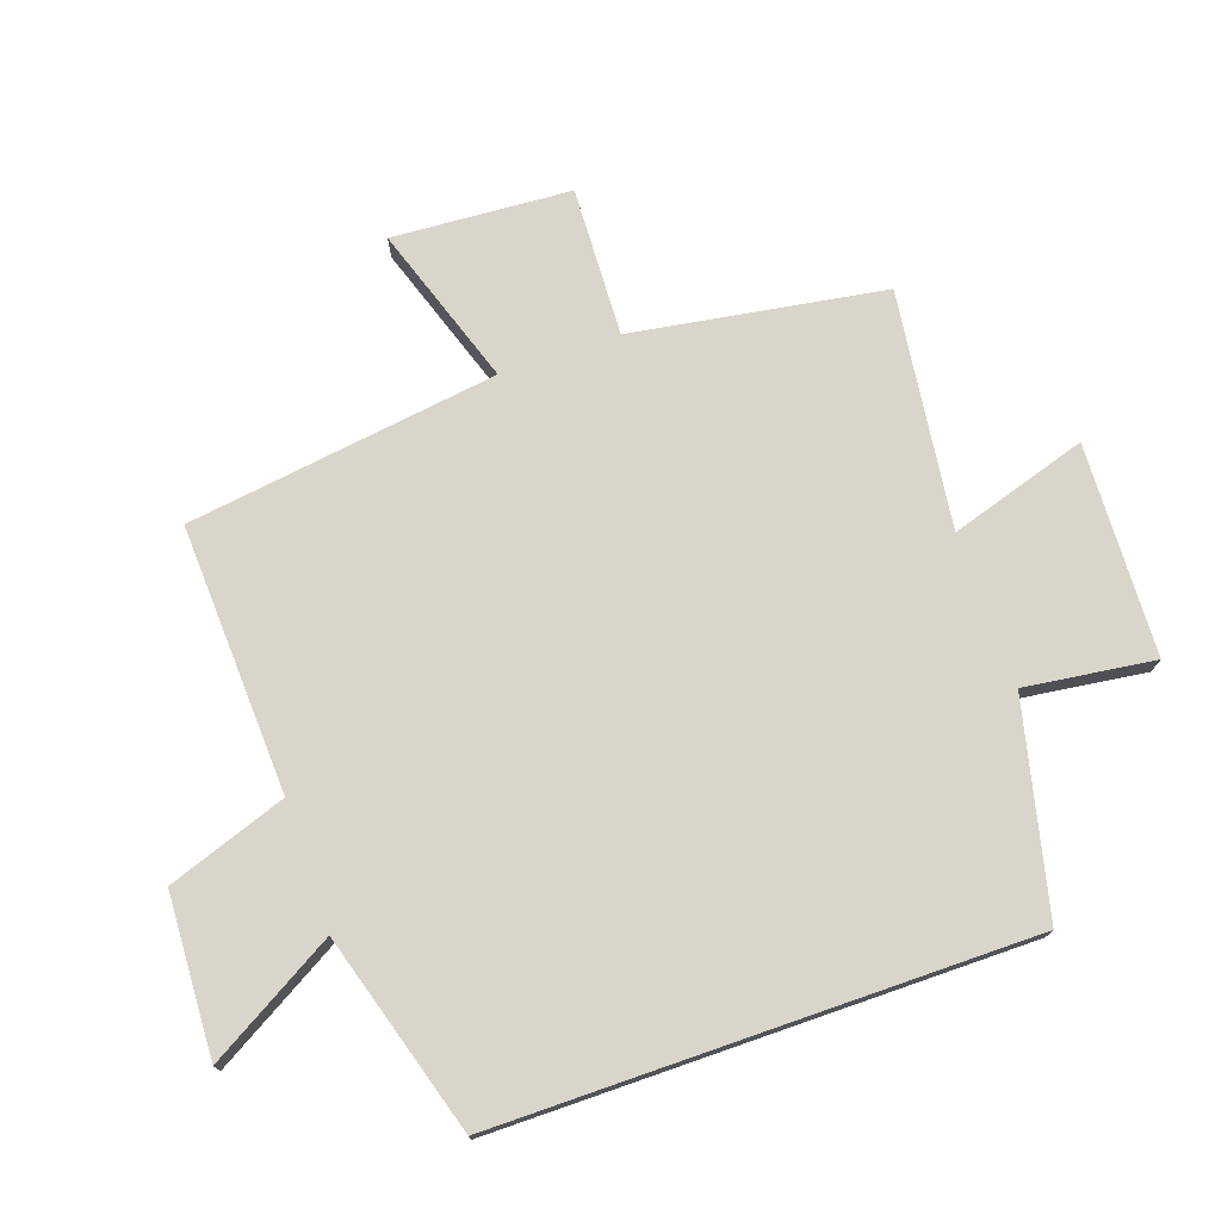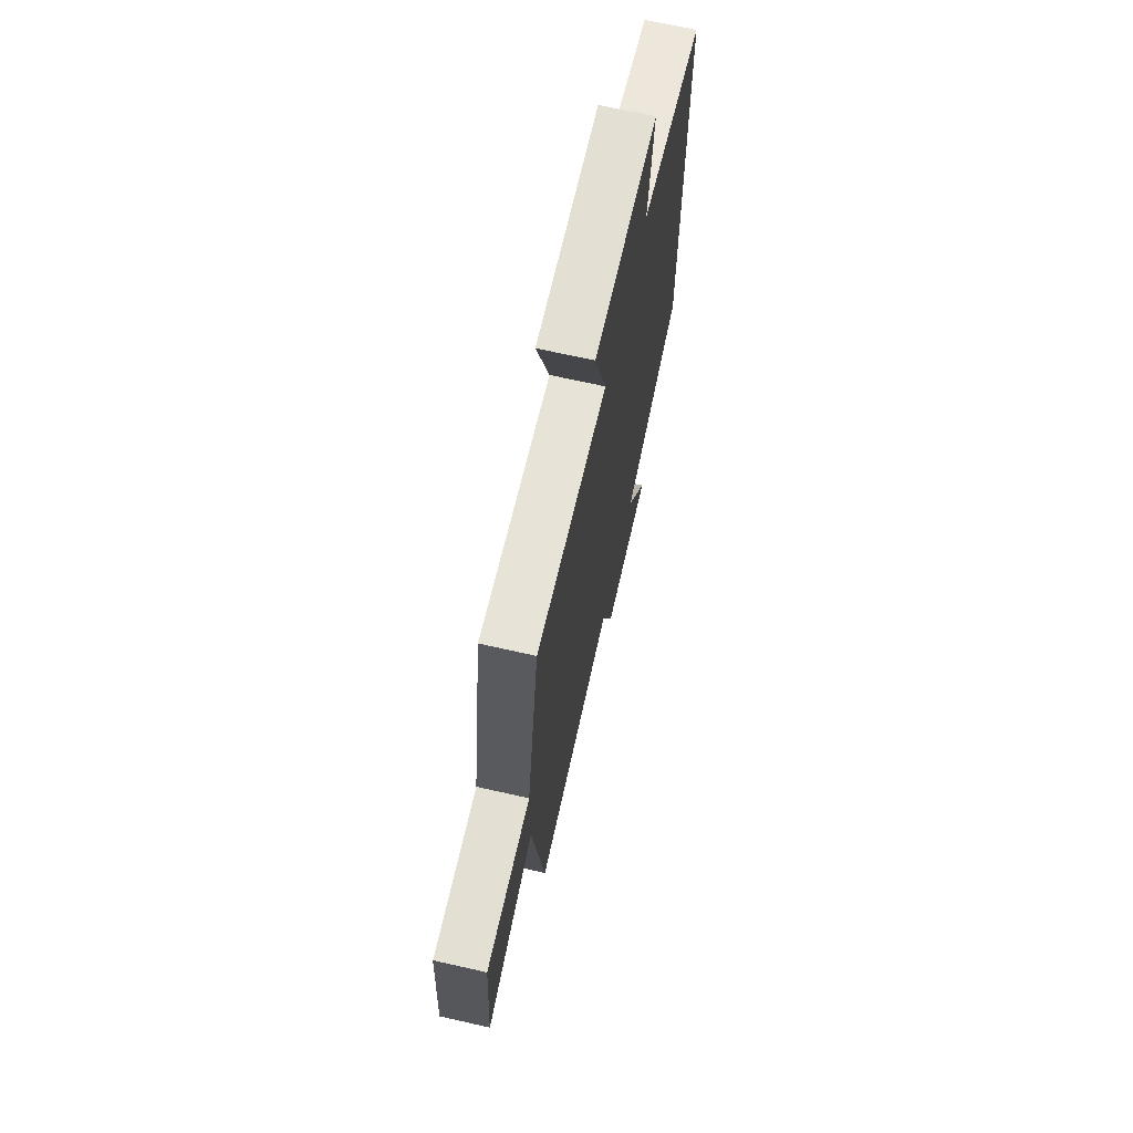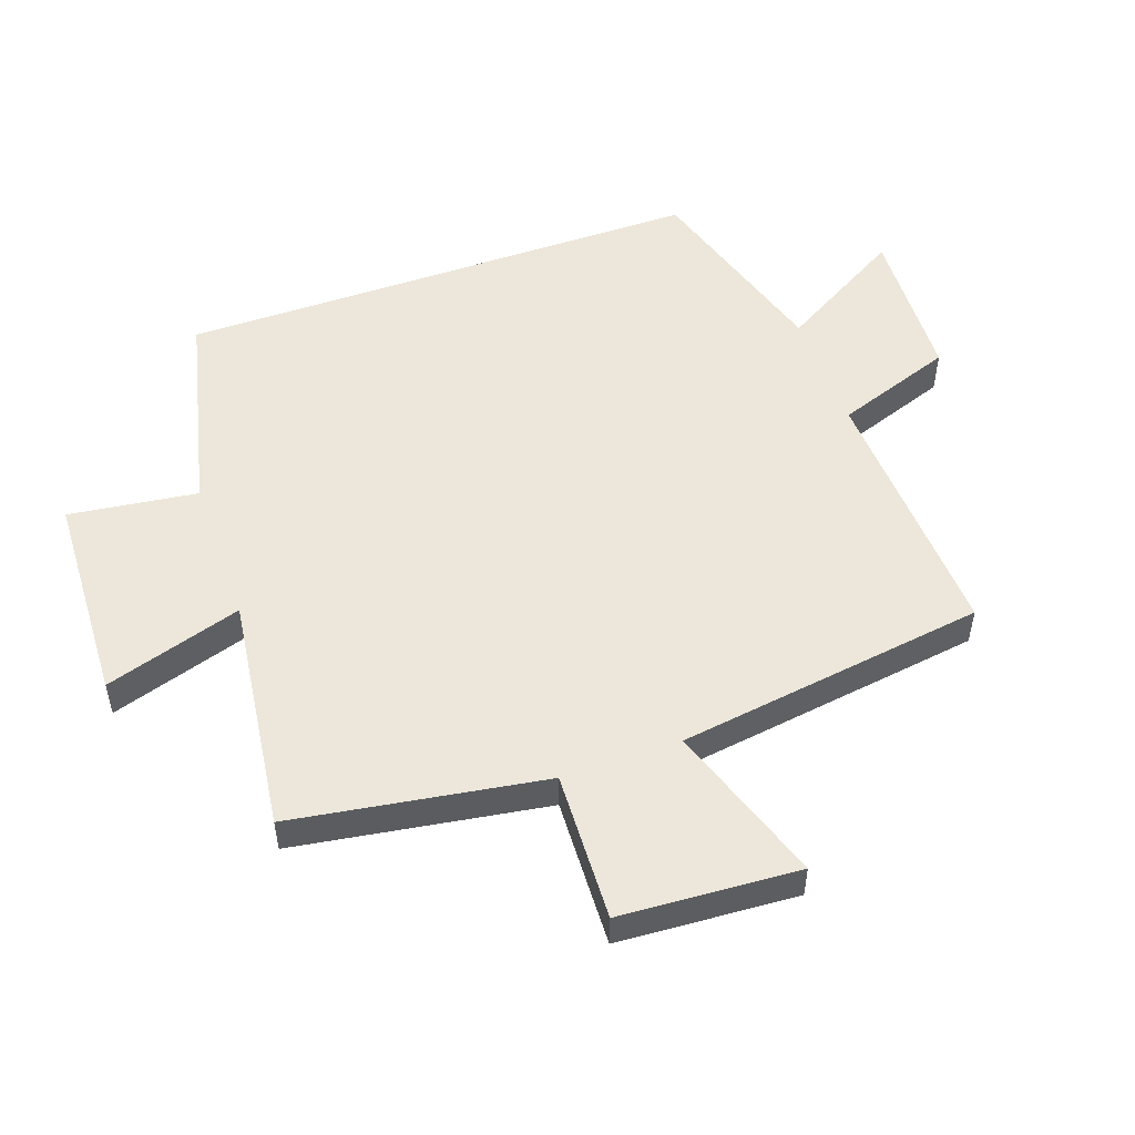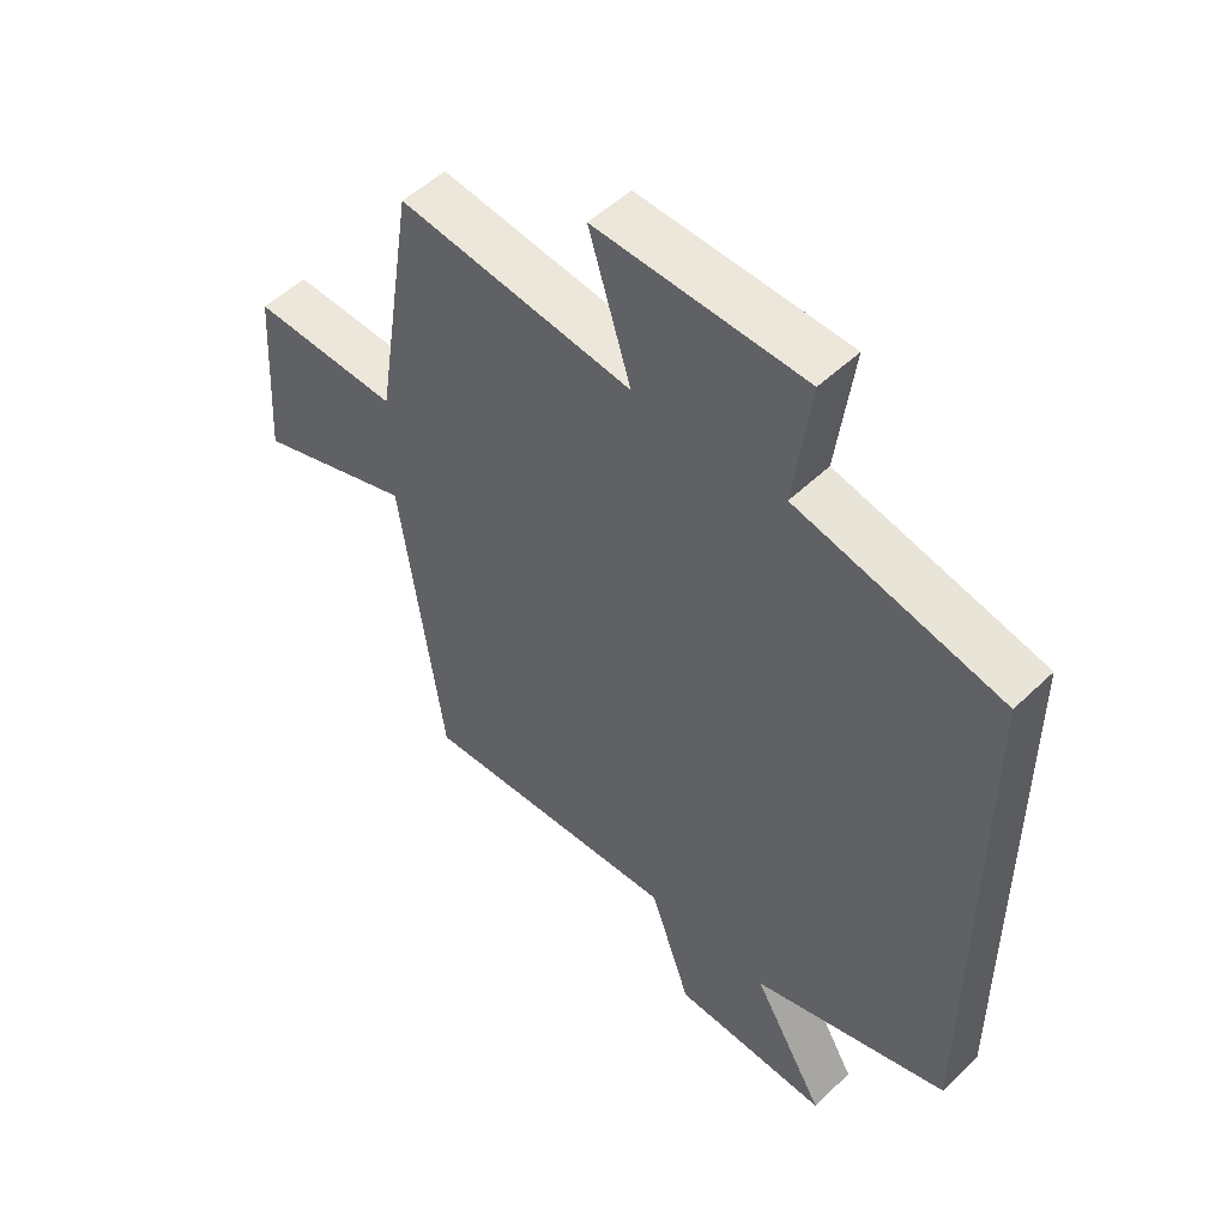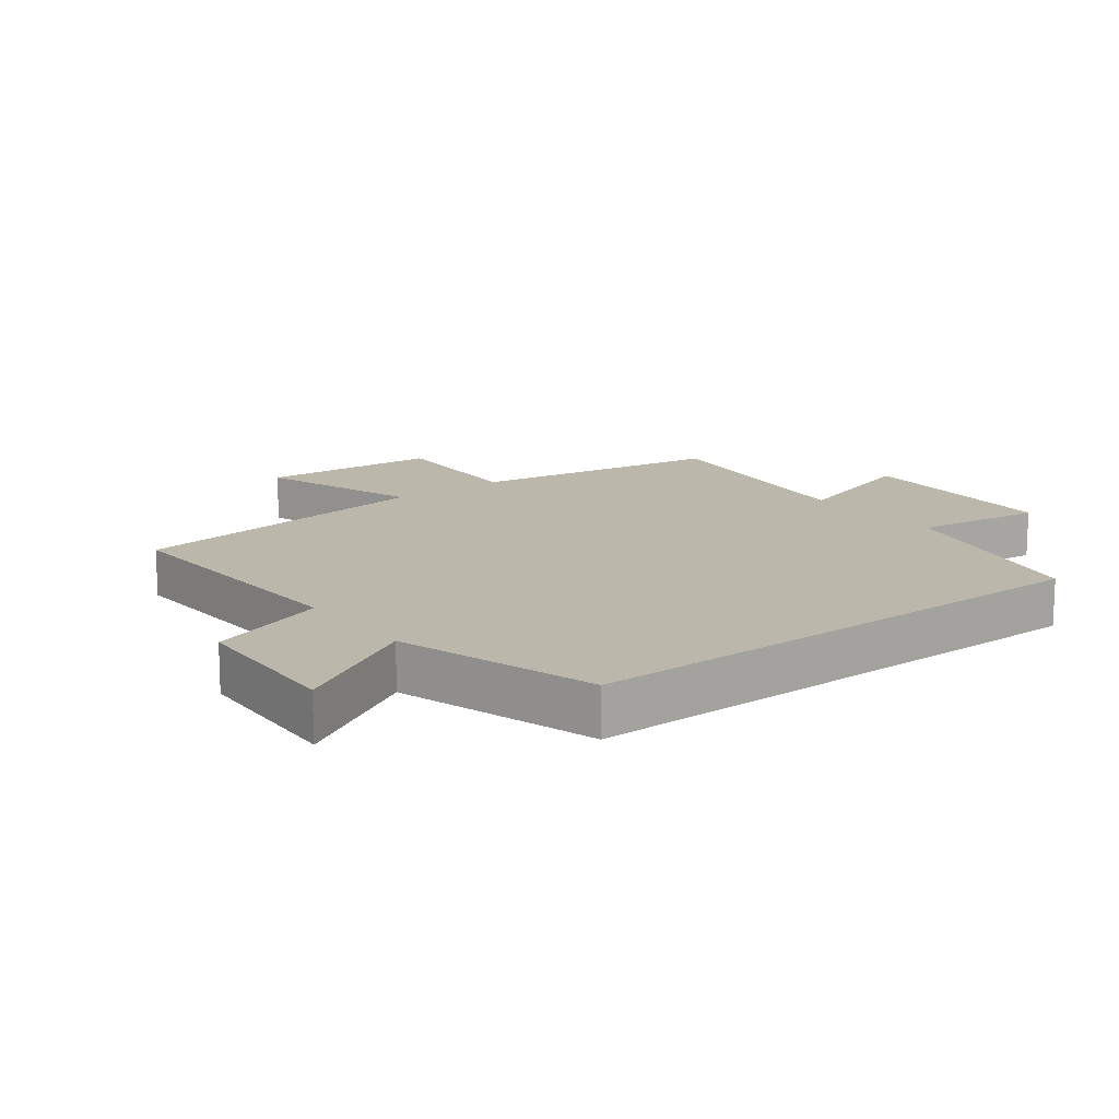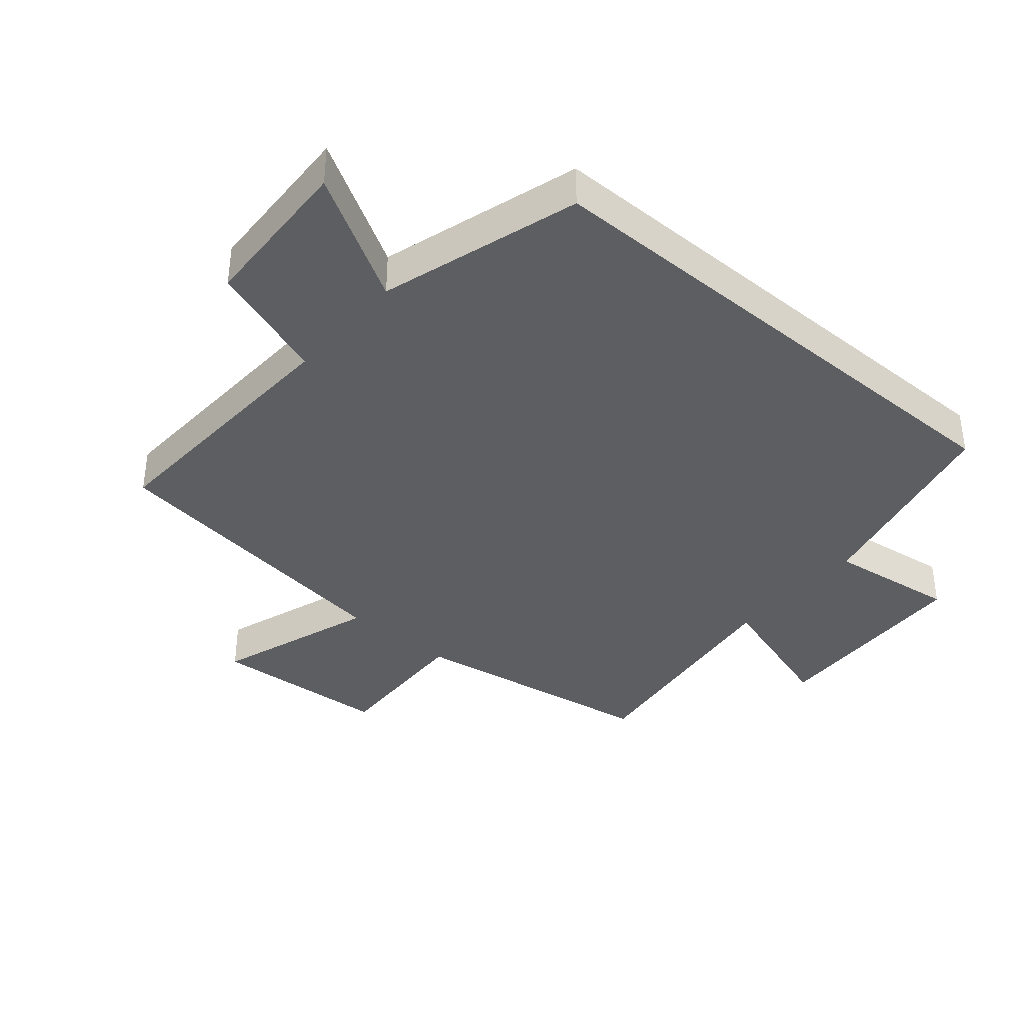
<metadata>
{"format":"obj","ext":"obj","renderer":"f3d","projection":"perspective","resolution":1024,"background":"white","views":[{"elev":74.4,"azim":-109.2,"up":"+Y"},{"elev":69.6,"azim":102.7,"up":"+Z"},{"elev":51.8,"azim":70.4,"up":"+Y"},{"elev":51.5,"azim":-136.1,"up":"+Z"},{"elev":14.5,"azim":-127.5,"up":"+Y"},{"elev":-37.9,"azim":-130.5,"up":"+Y"}]}
</metadata>
<code>
v -0.5 0.07 -0.407
v -0.5 0.07 0.422
v -0.173 0.07 0.5
v -0.2 0.07 0.702
v 0.132 0.07 0.716
v 0.065 0.07 0.5
v 0.437 0.07 0.549
v 0.5 0.07 0.155
v 0.734 0.07 0.165
v 0.752 0.07 -0.115
v 0.5 0.07 -0.031
v 0.432 0.07 -0.518
v 0.013 0.07 -0.5
v -0.052 0.07 -0.686
v -0.302 0.07 -0.698
v -0.187 0.07 -0.5
v -0.5 0 -0.407
v -0.5 0 0.422
v -0.173 0 0.5
v -0.2 0 0.702
v 0.132 0 0.716
v 0.065 0 0.5
v 0.437 0 0.549
v 0.5 0 0.155
v 0.734 0 0.165
v 0.752 0 -0.115
v 0.5 0 -0.031
v 0.432 0 -0.518
v 0.013 0 -0.5
v -0.052 0 -0.686
v -0.302 0 -0.698
v -0.187 0 -0.5
f 13 14 15 16
f 13 16 1 2
f 11 12 13 2
f 8 9 10 11
f 6 7 8 11
f 6 11 2 3
f 3 4 5 6
f 32 31 30 29
f 18 17 32 29
f 18 29 28 27
f 27 26 25 24
f 27 24 23 22
f 19 18 27 22
f 22 21 20 19
f 1 17 18 2
f 2 18 19 3
f 3 19 20 4
f 4 20 21 5
f 5 21 22 6
f 6 22 23 7
f 7 23 24 8
f 8 24 25 9
f 9 25 26 10
f 10 26 27 11
f 11 27 28 12
f 12 28 29 13
f 13 29 30 14
f 14 30 31 15
f 15 31 32 16
f 16 32 17 1

</code>
